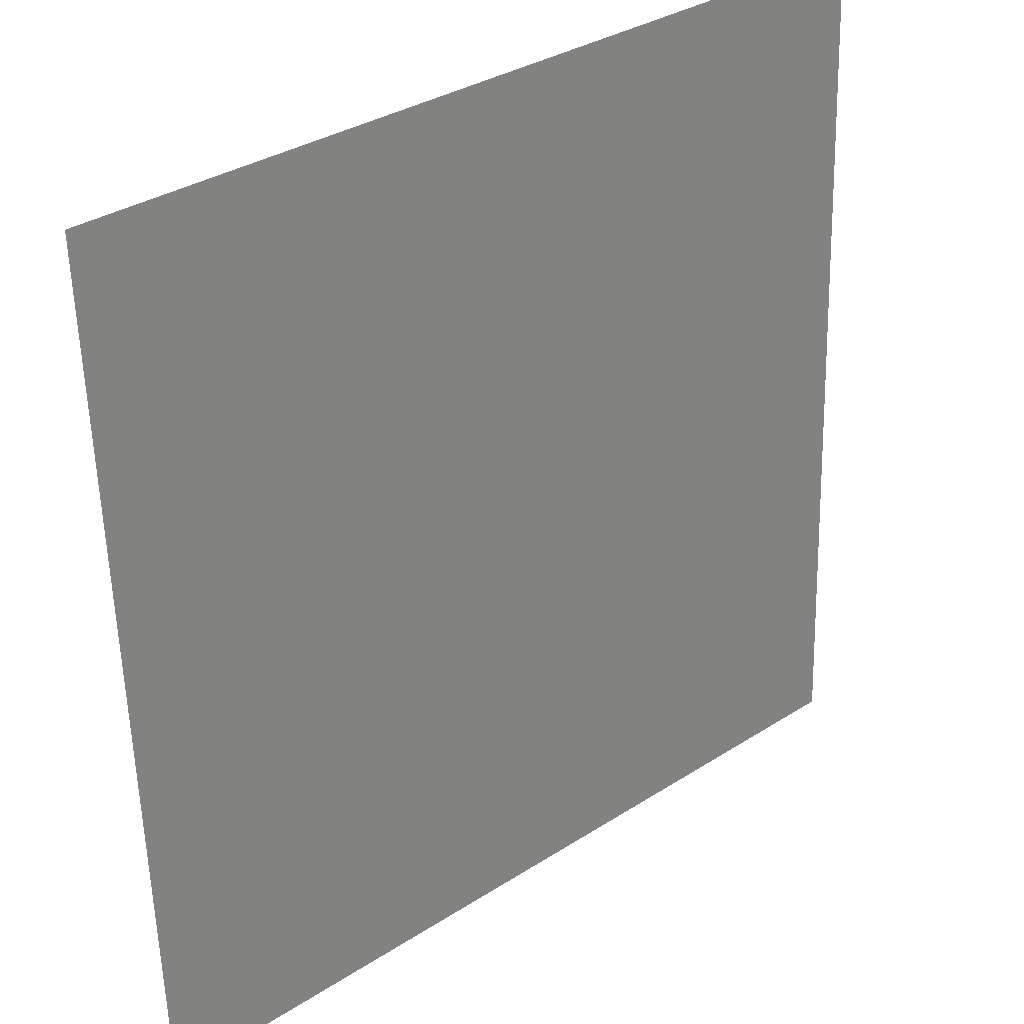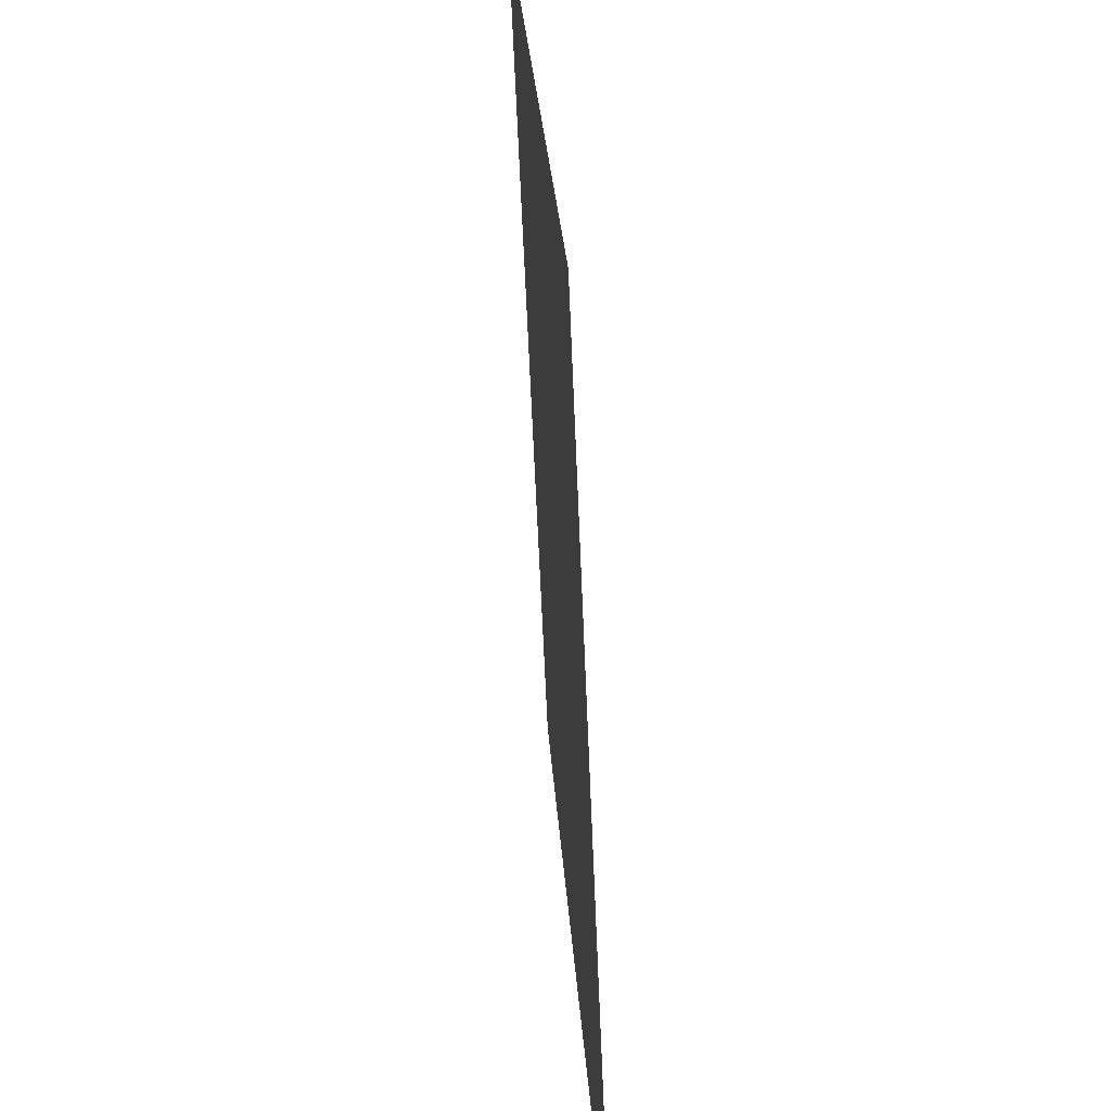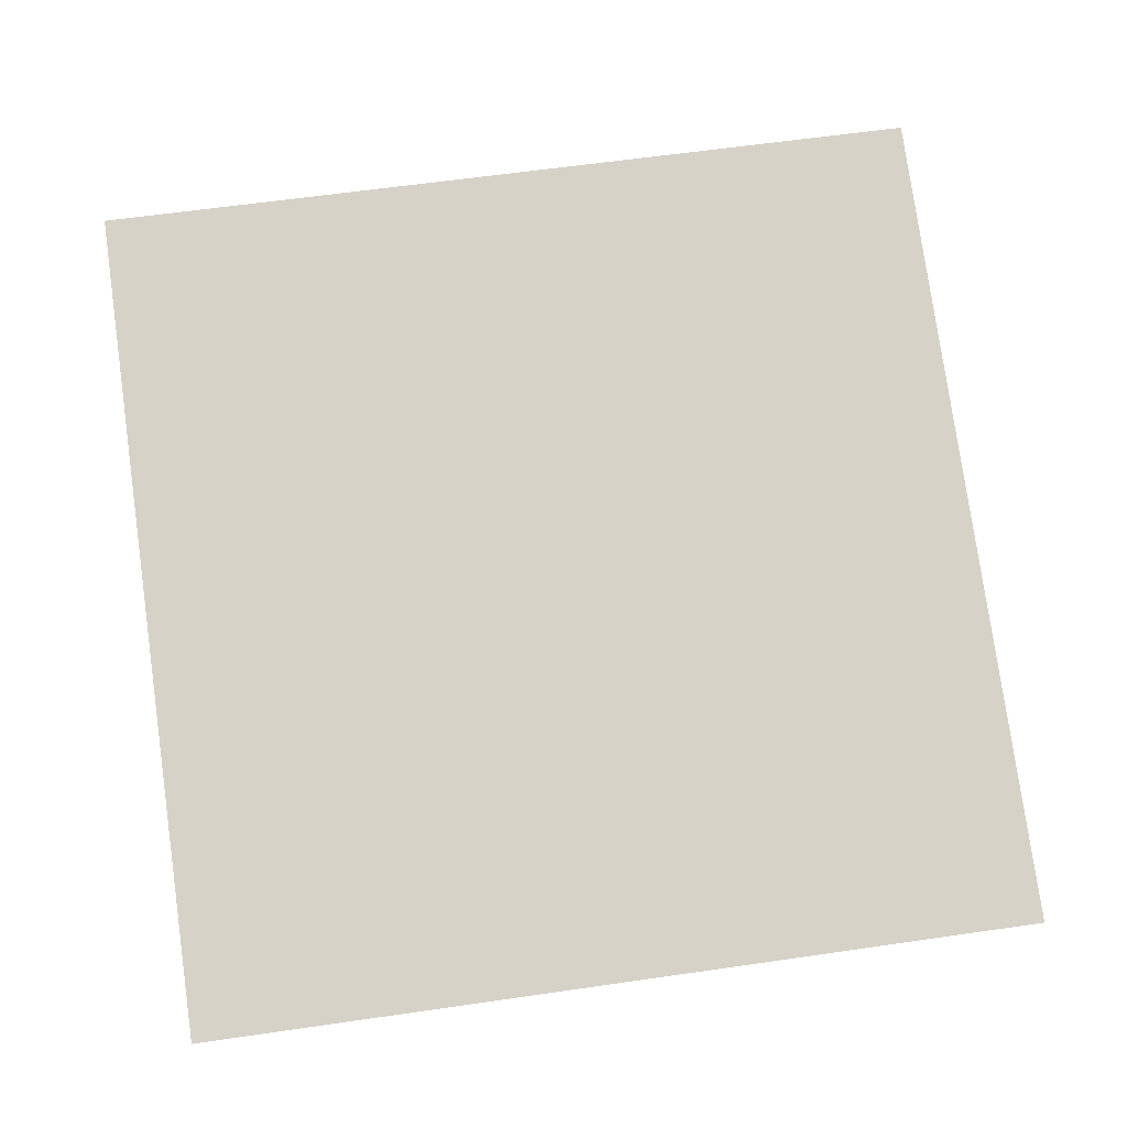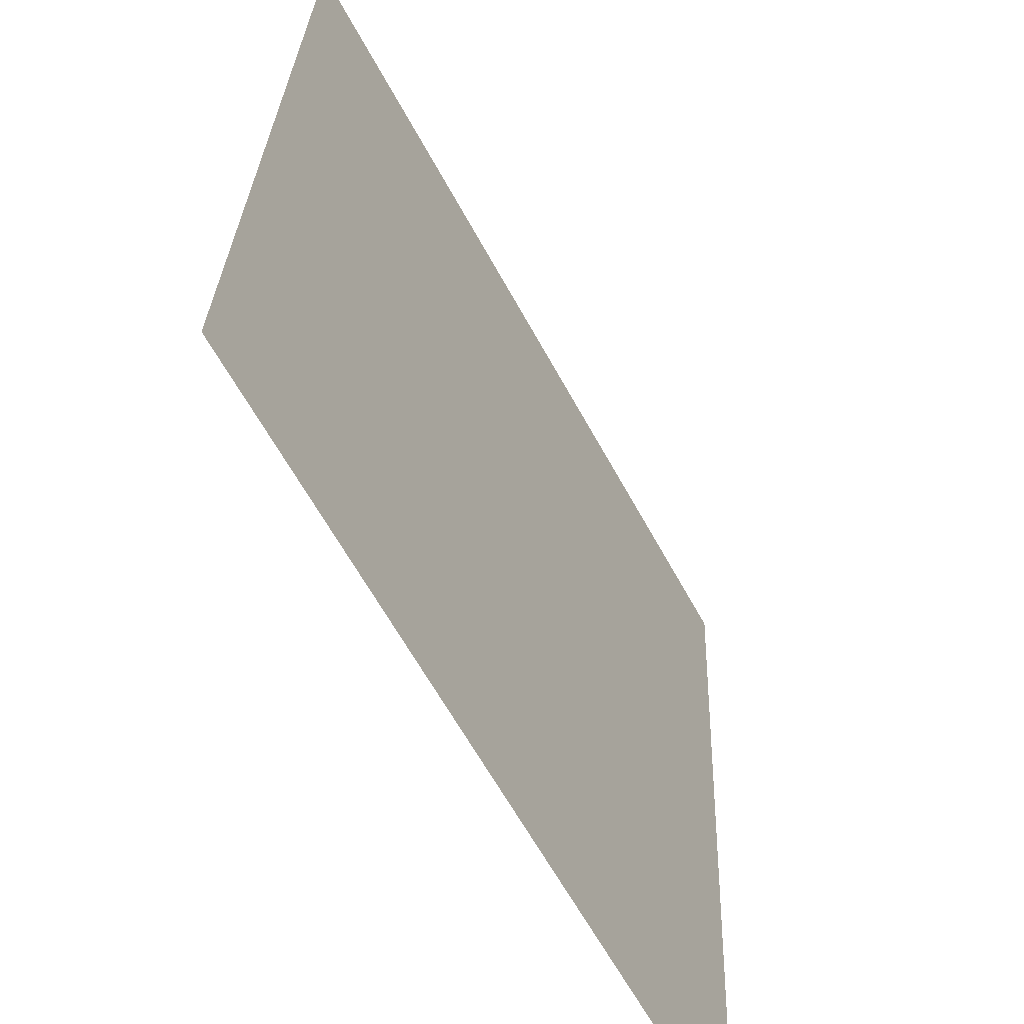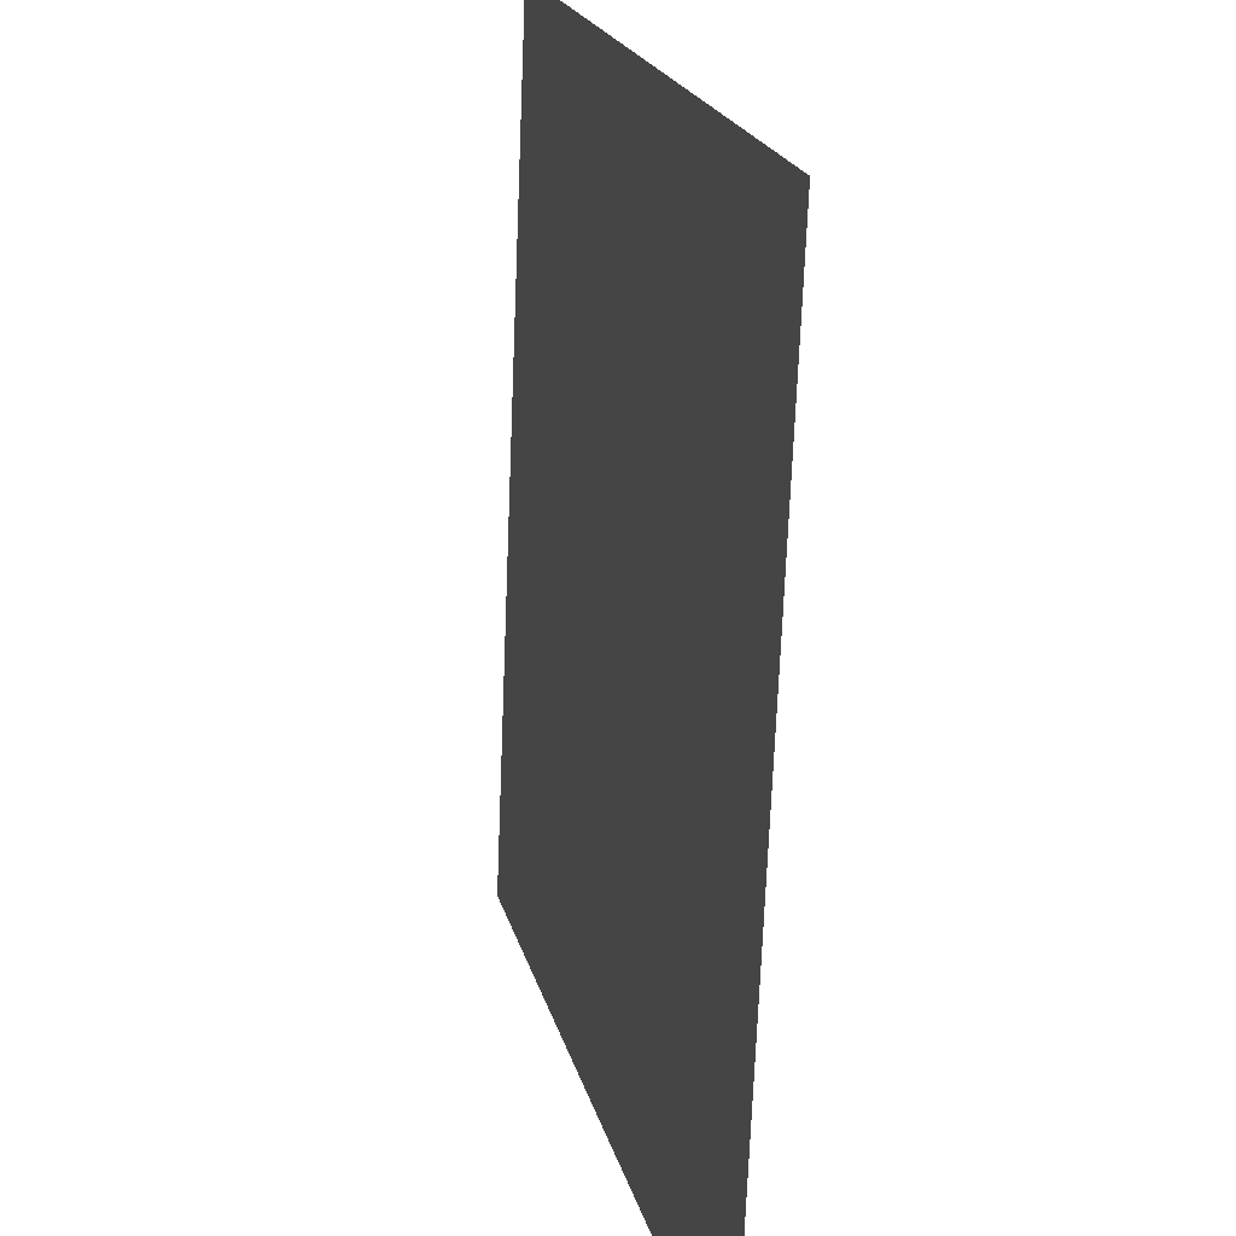
<metadata>
{"format":"obj","ext":"obj","renderer":"f3d","projection":"perspective","resolution":1024,"background":"white","views":[{"elev":33.2,"azim":138.5,"up":"+Z"},{"elev":27.2,"azim":86.5,"up":"+Z"},{"elev":78.5,"azim":-98.0,"up":"+Y"},{"elev":-62.4,"azim":-61.5,"up":"+Z"},{"elev":19.9,"azim":-103.0,"up":"+Z"}]}
</metadata>
<code>
o Group61/mesh59/mesh59-geometry#mesh59-geometry
v -0.01471 0.01097 -0.07659
v -0.0153 0.007998 -0.005713
v -0.0153 0.01094 -0.076
v -0.01471 0.007973 -0.005125
v -0.005881 0.01752 -0.01504
v -0.005881 0.01989 -0.0715
v 0.05947 0.01097 -0.07659
v 0.05947 0.007973 -0.005125
v 0.05064 0.01752 -0.01504
v 0.05064 0.01989 -0.0715
v 0.06006 0.01094 -0.076
v 0.06006 0.007998 -0.005713
f 1 2 3
f 2 1 4
f 3 2 1
f 4 1 2
f 5 3 2
f 2 3 5
f 6 1 3
f 3 1 6
f 4 1 7
f 7 1 4
f 5 2 4
f 4 2 5
f 3 5 6
f 6 5 3
f 6 7 1
f 1 7 6
f 4 7 8
f 8 7 4
f 8 5 4
f 4 5 8
f 5 6 9
f 7 6 10
f 10 6 7
f 8 7 11
f 11 7 8
f 5 8 9
f 9 8 5
f 10 9 6
f 11 7 10
f 10 7 11
f 8 11 12
f 12 11 8
f 12 9 8
f 8 9 12
f 12 10 9
f 9 10 12
f 10 12 11
f 11 12 10
f 9 6 5
f 6 9 10

</code>
